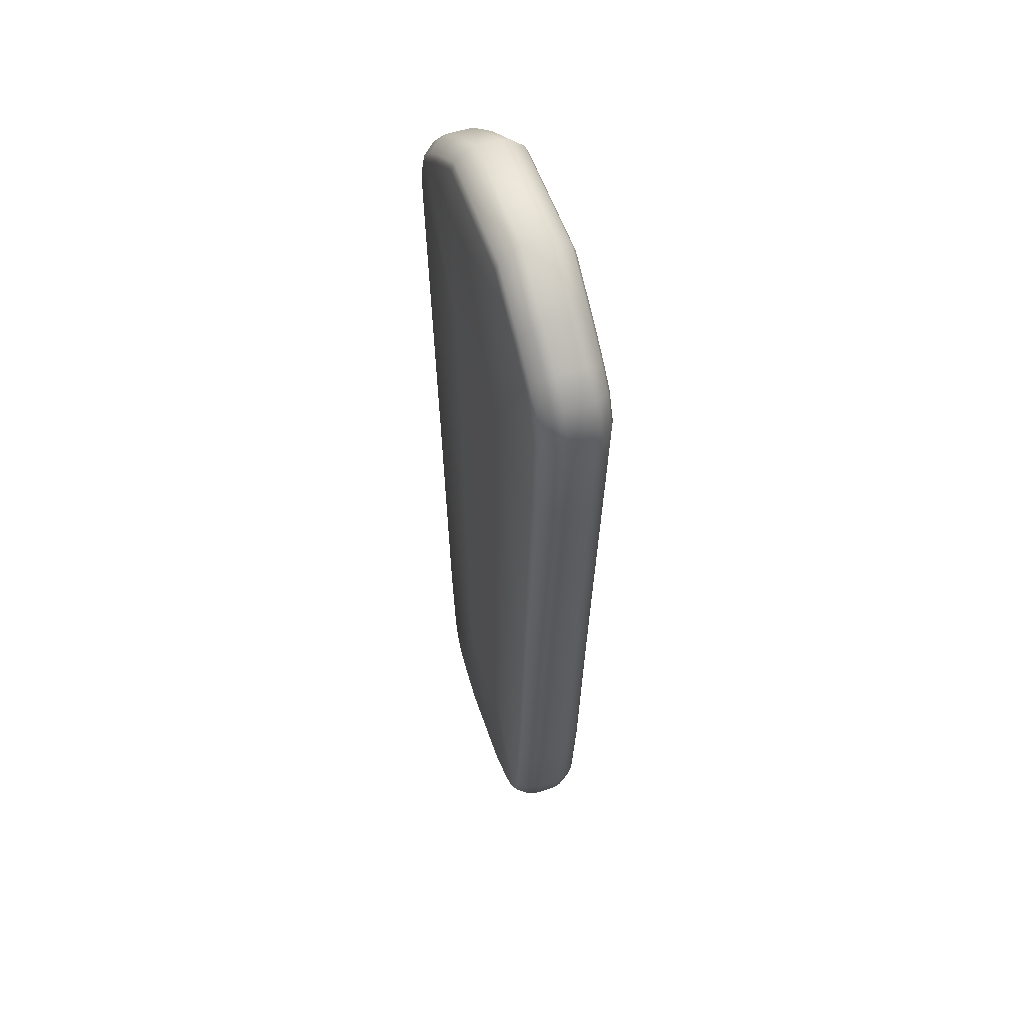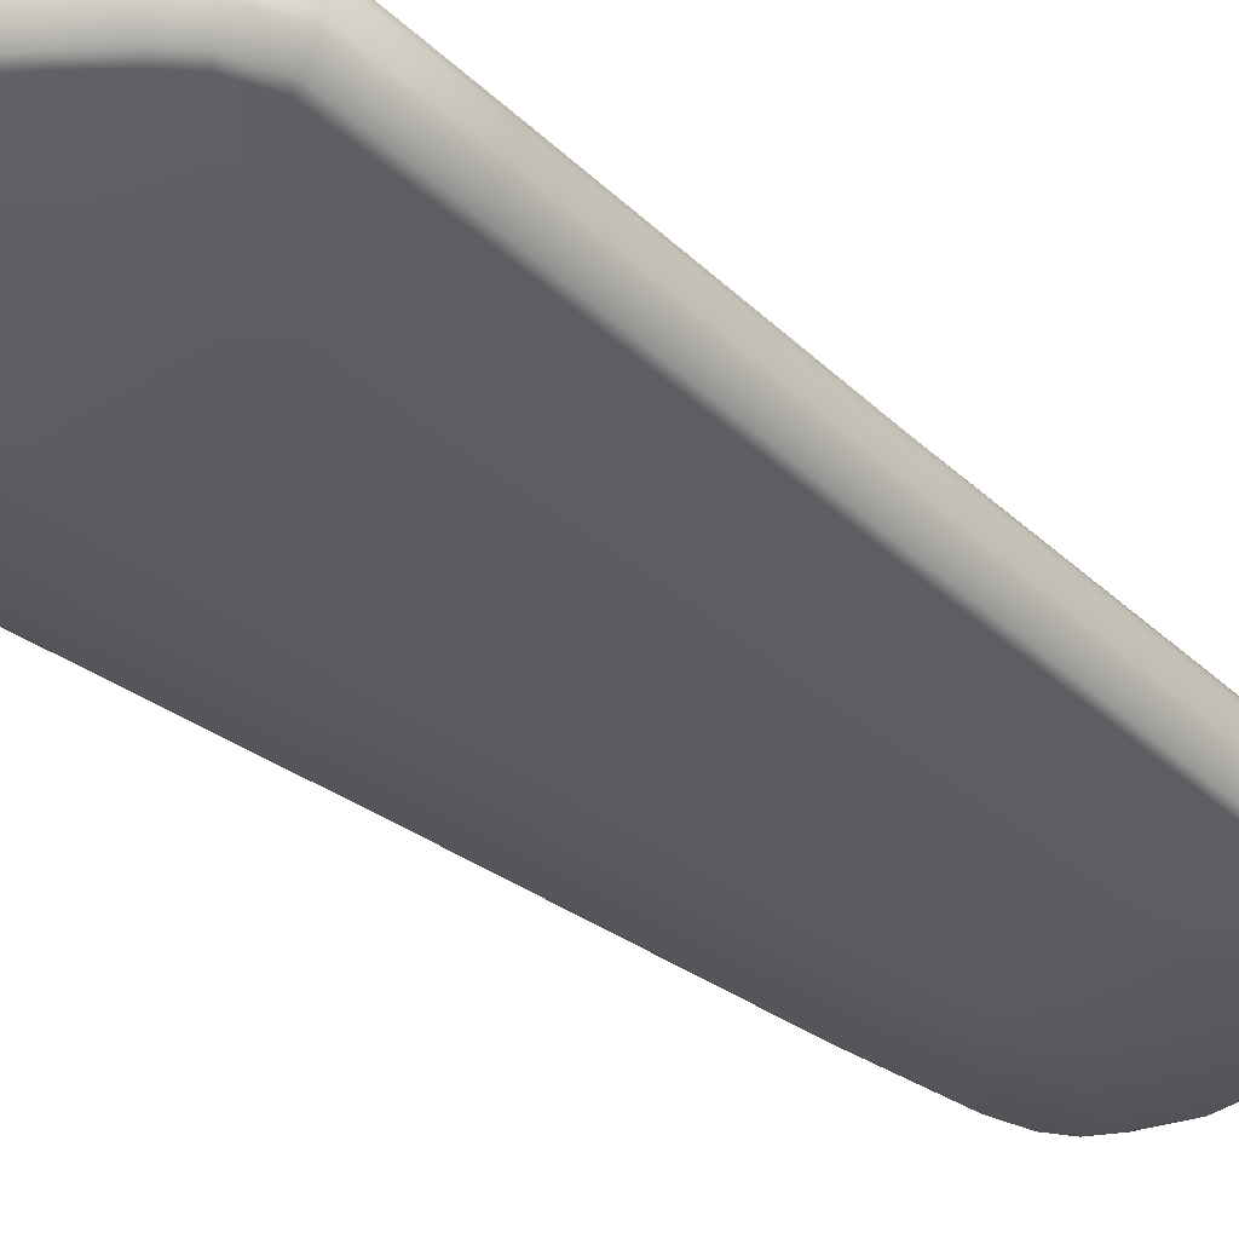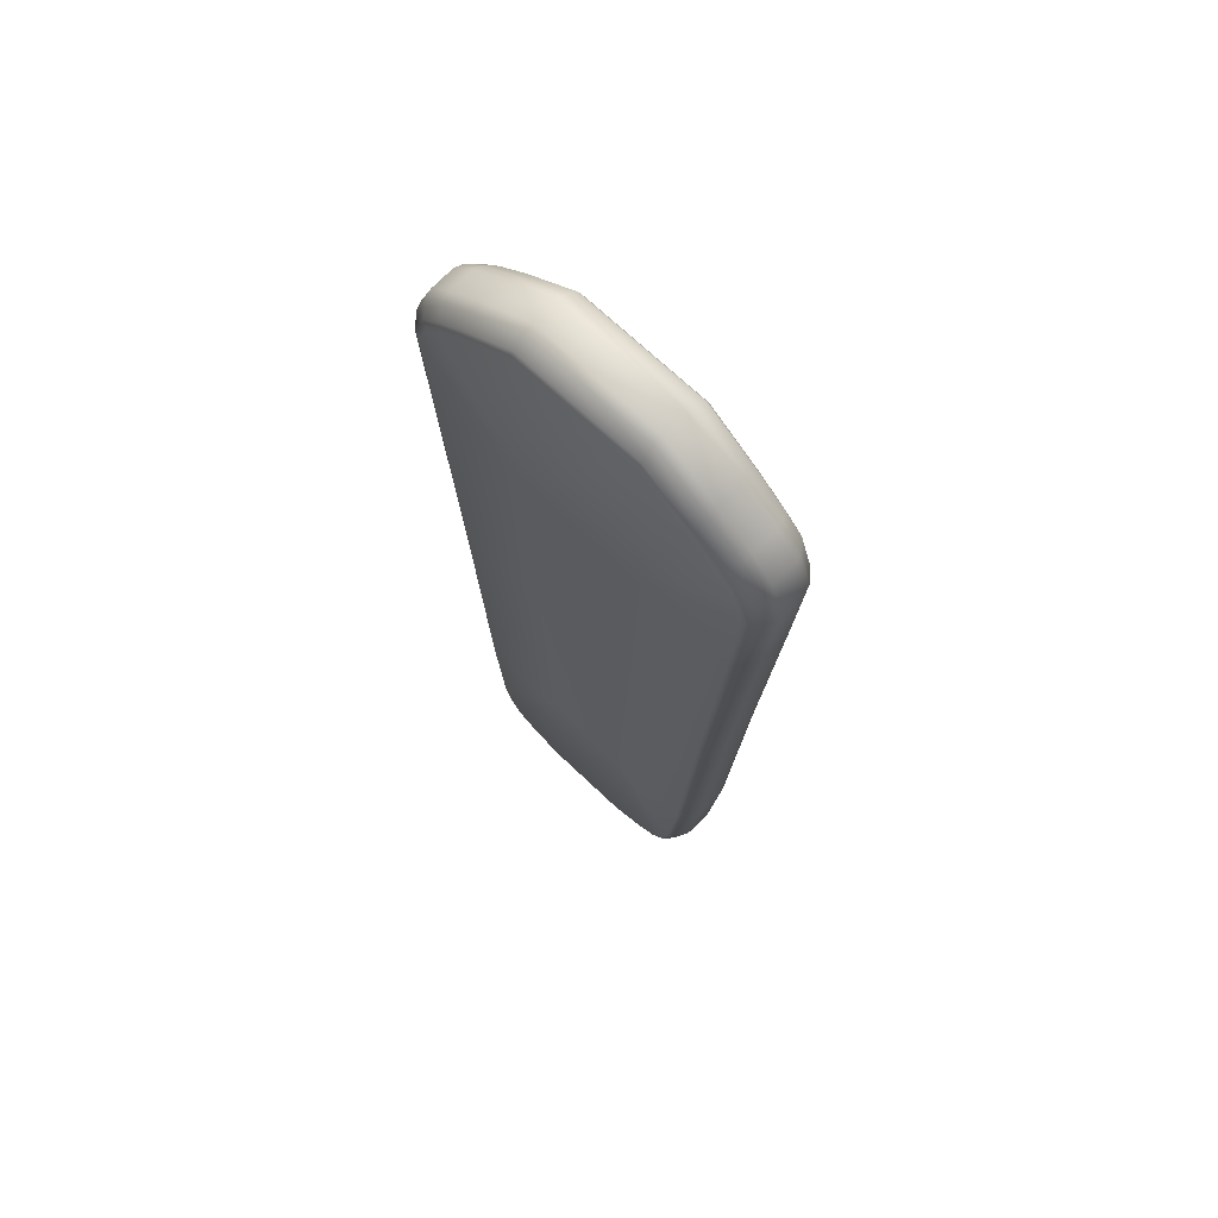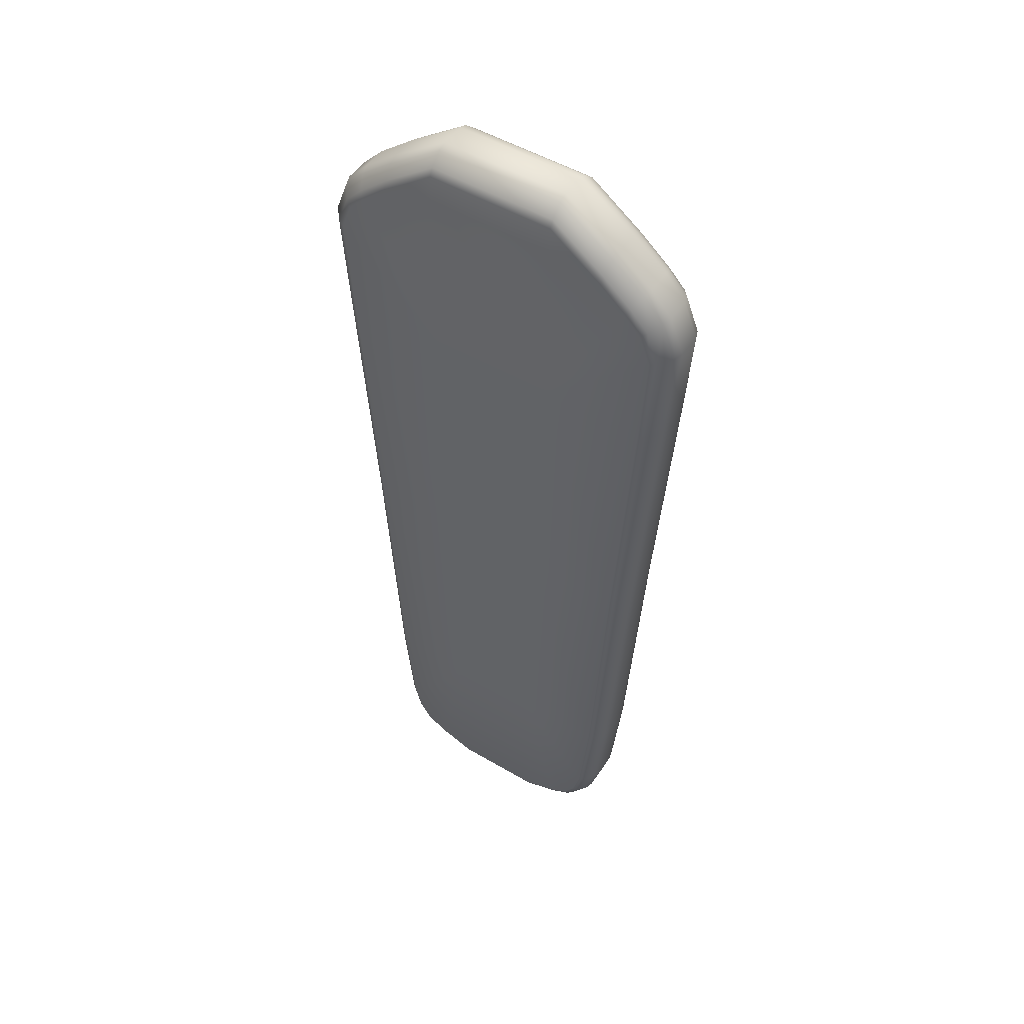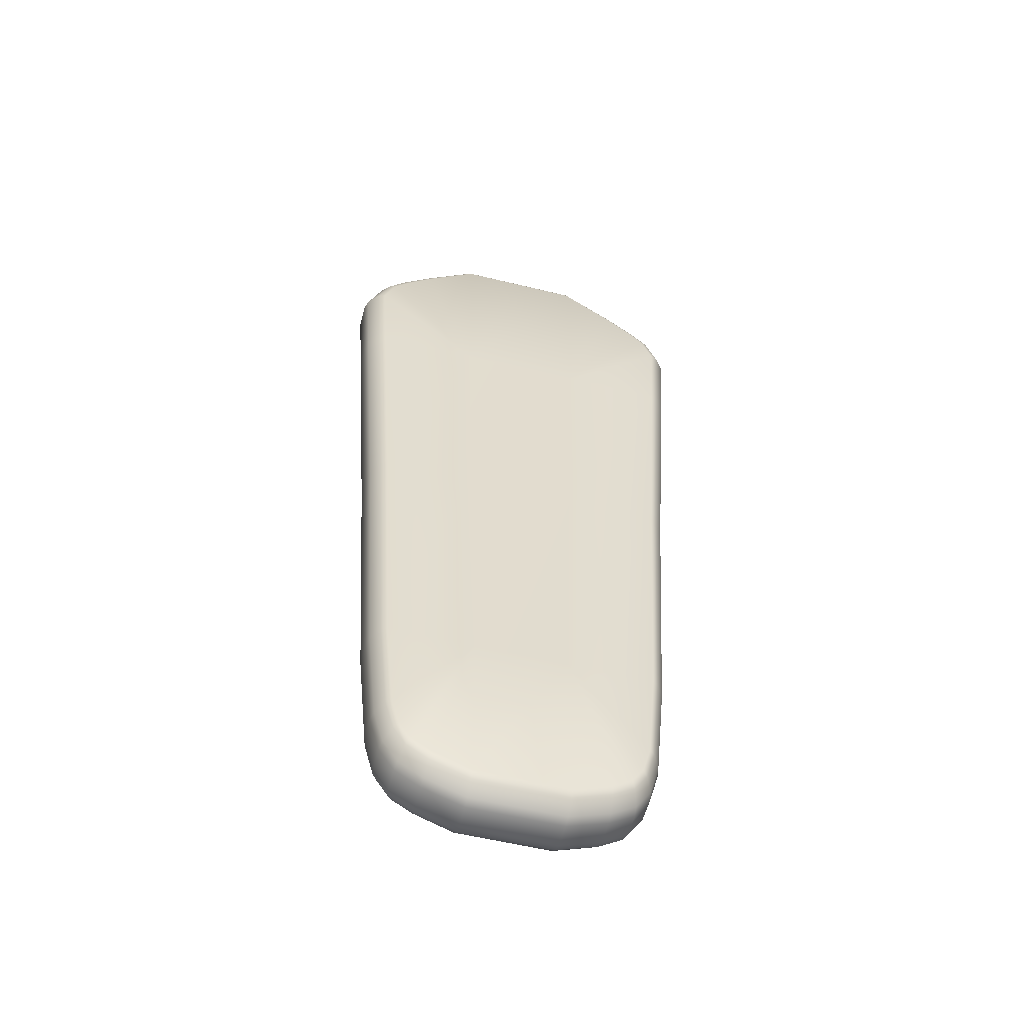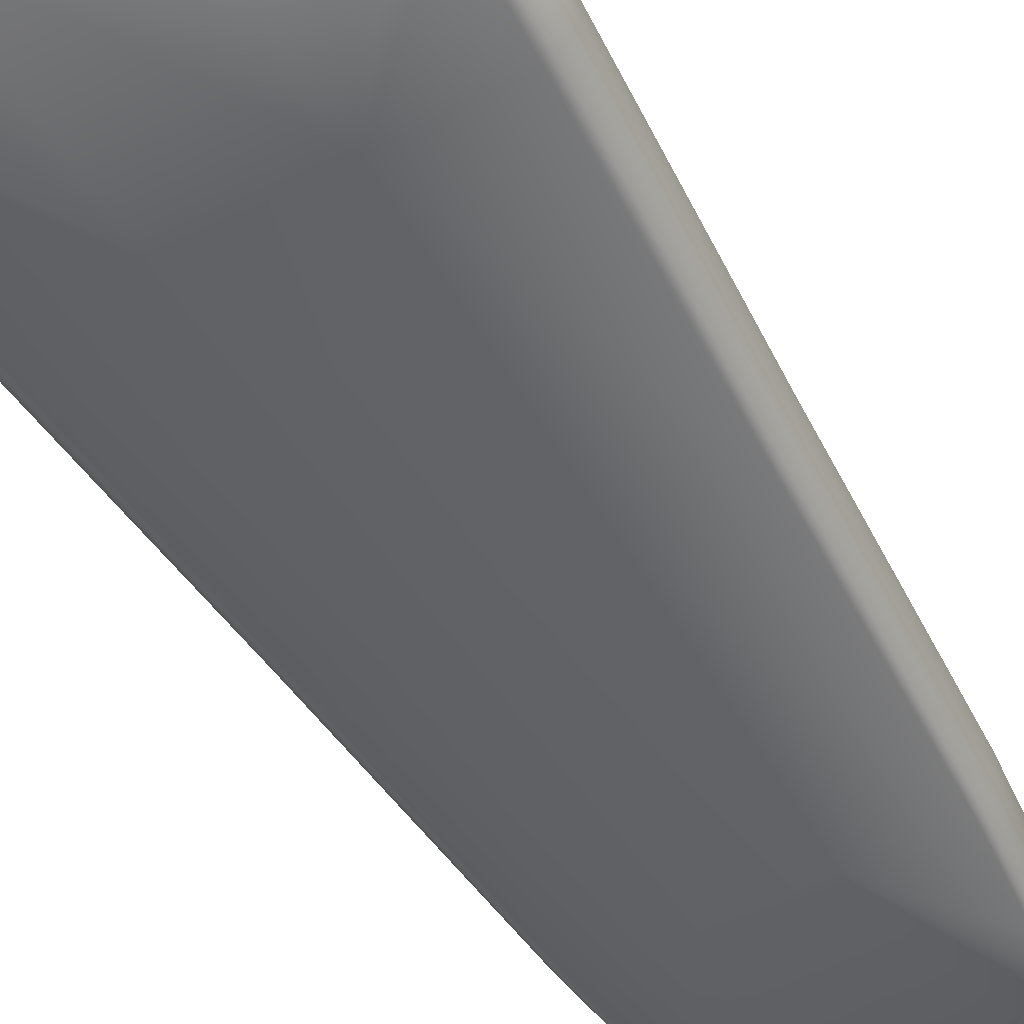
<metadata>
{"format":"obj","ext":"obj","renderer":"f3d","projection":"perspective","resolution":1024,"background":"white","views":[{"elev":55.4,"azim":71.4,"up":"+Z"},{"elev":-36.4,"azim":43.4,"up":"+Y"},{"elev":69.6,"azim":-136.3,"up":"+Z"},{"elev":50.7,"azim":32.8,"up":"+Z"},{"elev":-56.1,"azim":165.6,"up":"+Z"},{"elev":-50.8,"azim":29.7,"up":"+Y"}]}
</metadata>
<code>
v  -8.101 0.0023 38.77
v  -4.696 0 27.97
v  -4.847 0 41.29
v  2.941 0 27.97
v  3.092 0 41.29
v  6.347 0.0037 38.77
v  -11.09 0.0568 27.97
v  -9.992 0.0568 10.92
v  -4.285 0 10.92
v  2.53 0 10.92
v  8.238 0.0568 10.92
v  9.339 0.0568 27.97
v  -9.005 0.0568 -6.517
v  -3.689 0 -6.517
v  1.934 0 -6.517
v  7.25 0.0568 -6.517
v  -8.4 0.0609 -12.88
v  -3.689 0.0596 -17.42
v  1.934 0.0596 -17.42
v  6.645 0.0609 -12.88
v  -11.5 4.616 34.33
v  -4.696 4.555 27.97
v  -11.09 4.612 27.97
v  -4.847 4.615 41.29
v  3.092 4.615 41.29
v  2.941 4.555 27.97
v  6.347 4.617 38.77
v  -4.285 4.555 10.92
v  -9.992 4.612 10.92
v  2.53 4.555 10.92
v  9.339 4.612 27.97
v  8.238 4.612 10.92
v  -3.689 4.555 -6.517
v  -9.005 4.612 -6.517
v  1.934 4.555 -6.517
v  7.25 4.612 -6.517
v  -8.4 4.616 -12.88
v  1.934 4.615 -17.42
v  -3.689 4.615 -17.42
v  4.24 4.617 -16.53
v  -8.358 1.545 40.16
v  -4.847 1.545 42.67
v  -4.847 3.078 42.67
v  -8.358 3.078 40.16
v  3.092 1.545 42.67
v  3.092 3.078 42.67
v  6.603 1.545 40.16
v  6.603 3.078 40.16
v  11.03 1.545 34.61
v  10.58 1.613 27.97
v  10.58 3.078 27.97
v  11.03 3.078 34.61
v  9.344 1.613 10.92
v  9.344 3.078 10.92
v  8.236 1.613 -6.517
v  8.236 3.078 -6.517
v  7.558 1.613 -13.16
v  7.558 3.078 -13.16
v  4.421 1.613 -17.92
v  1.934 1.613 -18.81
v  1.934 3.078 -18.81
v  4.421 3.078 -17.92
v  -3.689 1.613 -18.81
v  -3.689 3.078 -18.81
v  -6.176 1.613 -17.92
v  -6.176 3.078 -17.92
v  -9.313 1.613 -13.16
v  -9.991 1.613 -6.517
v  -9.991 3.078 -6.517
v  -9.313 3.078 -13.16
v  -11.1 1.613 10.92
v  -11.1 3.078 10.92
v  -12.33 1.613 27.97
v  -12.33 3.078 27.97
v  -12.79 1.613 34.61
v  -12.79 3.078 34.61
v  -10.53 3.078 38.4
v  -11.88 3.078 36.95
v  -11.88 1.545 36.95
v  -10.53 1.545 38.4
v  8.779 1.545 38.4
v  10.13 1.545 36.95
v  10.13 3.078 36.95
v  8.779 3.078 38.4
v  6.92 1.613 -15.5
v  5.962 1.613 -16.95
v  5.962 3.078 -16.95
v  6.92 3.078 -15.5
v  -7.717 1.613 -16.95
v  -8.675 1.613 -15.5
v  -8.675 3.078 -15.5
v  -7.717 3.078 -16.95
v  -11.95 0.2876 34.43
v  -12.6 1.066 34.57
v  -12.15 1.064 27.97
v  -11.53 0.2872 27.97
v  -4.847 0.2273 41.78
v  -4.847 0.9967 42.47
v  -8.32 0.9991 39.96
v  -8.192 0.2267 39.26
v  3.092 0.2273 41.78
v  3.092 0.9967 42.47
v  9.778 0.2872 27.97
v  10.4 1.064 27.97
v  10.84 0.9987 34.57
v  10.2 0.2232 34.43
v  6.437 0.2278 39.26
v  6.566 0.9992 39.96
v  -10.94 1.064 10.92
v  -10.38 0.2872 10.92
v  8.63 0.2872 10.92
v  9.182 1.064 10.92
v  -9.846 1.064 -6.517
v  -9.354 0.2872 -6.517
v  7.599 0.2872 -6.517
v  8.091 1.064 -6.517
v  -9.18 1.066 -13.12
v  -8.723 0.288 -12.98
v  -6.059 0.2888 -17.02
v  -6.15 1.066 -17.72
v  -3.689 1.064 -18.61
v  -3.689 0.2892 -17.92
v  1.934 1.064 -18.61
v  1.934 0.2892 -17.92
v  4.395 1.066 -17.72
v  4.304 0.2888 -17.02
v  6.968 0.288 -12.98
v  7.425 1.066 -13.12
v  -8.192 4.394 39.26
v  -8.32 3.624 39.96
v  -4.847 3.626 42.47
v  -4.847 4.39 41.78
v  -11.53 4.388 27.97
v  -12.15 3.626 27.97
v  -12.6 3.624 34.57
v  -11.95 4.393 34.43
v  3.092 3.626 42.47
v  3.092 4.39 41.78
v  6.566 3.624 39.96
v  6.437 4.394 39.26
v  10.2 4.393 34.43
v  10.84 3.624 34.57
v  10.4 3.626 27.97
v  9.78 4.388 27.97
v  -10.39 4.388 10.92
v  -10.94 3.626 10.92
v  9.181 3.626 10.92
v  8.631 4.388 10.92
v  -9.355 4.388 -6.517
v  -9.845 3.626 -6.517
v  8.09 3.626 -6.517
v  7.6 4.388 -6.517
v  -3.689 4.39 -17.92
v  -3.689 3.626 -18.61
v  -6.15 3.624 -17.72
v  -6.059 4.394 -17.02
v  -8.723 4.393 -12.98
v  -9.18 3.624 -13.12
v  1.934 4.39 -17.92
v  1.934 3.626 -18.61
v  7.425 3.624 -13.12
v  6.968 4.393 -12.98
v  4.304 4.394 -17.02
v  4.395 3.624 -17.72
v  -11.73 0.9986 36.83
v  -11.18 0.2217 36.44
v  -10.06 0.2242 37.64
v  -10.43 0.9988 38.23
v  8.672 0.9991 38.23
v  8.307 0.2264 37.64
v  9.424 0.2248 36.44
v  9.971 0.9989 36.83
v  -7.642 1.066 -16.78
v  -7.383 0.2877 -16.19
v  -8.174 0.2874 -14.99
v  -8.562 1.066 -15.38
v  6.807 1.066 -15.38
v  6.419 0.2874 -14.99
v  5.628 0.2877 -16.19
v  5.887 1.066 -16.78
v  -10.43 3.624 38.23
v  -10.06 4.393 37.64
v  -11.18 4.393 36.44
v  -11.73 3.624 36.83
v  9.971 3.624 36.83
v  9.424 4.393 36.44
v  8.307 4.393 37.64
v  8.672 3.624 38.23
v  -8.562 3.624 -15.38
v  -8.175 4.393 -14.99
v  -7.383 4.393 -16.19
v  -7.642 3.624 -16.78
v  5.887 3.624 -16.78
v  5.628 4.393 -16.19
v  6.42 4.393 -14.99
v  6.807 3.624 -15.38
v  -11.5 0.0604 34.33
v  9.742 -0.0026 34.33
v  -5.995 0.0621 -16.53
v  4.24 0.0621 -16.53
v  -8.101 4.617 38.77
v  9.742 4.616 34.33
v  -5.995 4.617 -16.53
v  6.645 4.616 -12.88
v  -10.79 -0.0048 36.16
v  -9.803 -0.0013 37.22
v  8.049 0.0017 37.22
v  9.037 -0.0005 36.16
v  -7.2 0.0606 -15.78
v  -7.901 0.0602 -14.71
v  6.146 0.0602 -14.71
v  5.445 0.0606 -15.78
v  -9.803 4.616 37.22
v  -10.79 4.616 36.16
v  9.037 4.616 36.16
v  8.049 4.616 37.22
v  -7.901 4.616 -14.71
v  -7.2 4.616 -15.78
v  5.445 4.616 -15.78
v  6.146 4.616 -14.71
g Squirrel_Tail
f 1 2 3
f 3 2 4 5
f 5 4 6
f 7 8 9 2
f 2 9 10 4
f 4 10 11 12
f 8 13 14 9
f 9 14 15 10
f 10 15 16 11
f 13 17 14
f 14 18 19 15
f 15 20 16
f 21 22 23
f 24 25 26 22
f 25 27 26
f 23 22 28 29
f 22 26 30 28
f 26 31 32 30
f 29 28 33 34
f 28 30 35 33
f 30 32 36 35
f 34 33 37
f 33 35 38 39
f 35 40 38
f 41 42 43 44
f 42 45 46 43
f 45 47 48 46
f 49 50 51 52
f 50 53 54 51
f 53 55 56 54
f 55 57 58 56
f 59 60 61 62
f 60 63 64 61
f 63 65 66 64
f 67 68 69 70
f 68 71 72 69
f 71 73 74 72
f 73 75 76 74
f 77 78 79 80
f 81 82 83 84
f 85 86 87 88
f 89 90 91 92
f 44 77 80 41
f 47 81 84 48
f 57 85 88 58
f 65 89 92 66
f 78 76 75 79
f 82 49 52 83
f 86 59 62 87
f 90 67 70 91
f 93 94 95 96
f 97 98 99 100
f 101 102 98 97
f 103 104 105 106
f 107 108 102 101
f 96 95 109 110
f 111 112 104 103
f 110 109 113 114
f 115 116 112 111
f 114 113 117 118
f 119 120 121 122
f 122 121 123 124
f 124 123 125 126
f 127 128 116 115
f 129 130 131 132
f 133 134 135 136
f 132 131 137 138
f 138 137 139 140
f 141 142 143 144
f 145 146 134 133
f 144 143 147 148
f 149 150 146 145
f 148 147 151 152
f 153 154 155 156
f 157 158 150 149
f 159 160 154 153
f 152 151 161 162
f 163 164 160 159
f 165 166 167 168
f 169 170 171 172
f 173 174 175 176
f 177 178 179 180
f 181 182 183 184
f 185 186 187 188
f 189 190 191 192
f 193 194 195 196
f 168 167 100 99
f 108 107 170 169
f 176 175 118 117
f 128 127 178 177
f 130 129 182 181
f 142 141 186 185
f 158 157 190 189
f 164 163 194 193
f 94 93 166 165
f 172 171 106 105
f 120 119 174 173
f 180 179 126 125
f 184 183 136 135
f 188 187 140 139
f 192 191 156 155
f 196 195 162 161
f 197 93 96 7
f 3 97 100 1
f 5 101 97 3
f 12 103 106 198
f 6 107 101 5
f 7 96 110 8
f 11 111 103 12
f 8 110 114 13
f 16 115 111 11
f 13 114 118 17
f 199 119 122 18
f 18 122 124 19
f 19 124 126 200
f 20 127 115 16
f 201 129 132 24
f 23 133 136 21
f 24 132 138 25
f 25 138 140 27
f 202 141 144 31
f 29 145 133 23
f 31 144 148 32
f 34 149 145 29
f 32 148 152 36
f 39 153 156 203
f 37 157 149 34
f 38 159 153 39
f 36 152 162 204
f 40 163 159 38
f 79 165 168 80
f 81 169 172 82
f 89 173 176 90
f 85 177 180 86
f 77 181 184 78
f 83 185 188 84
f 91 189 192 92
f 87 193 196 88
f 80 168 99 41
f 47 108 169 81
f 90 176 117 67
f 57 128 177 85
f 44 130 181 77
f 52 142 185 83
f 70 158 189 91
f 62 164 193 87
f 75 94 165 79
f 82 172 105 49
f 65 120 173 89
f 86 180 125 59
f 78 184 135 76
f 84 188 139 48
f 92 192 155 66
f 88 196 161 58
f 94 75 73 95
f 98 42 41 99
f 102 45 42 98
f 104 50 49 105
f 108 47 45 102
f 95 73 71 109
f 112 53 50 104
f 109 71 68 113
f 116 55 53 112
f 113 68 67 117
f 120 65 63 121
f 121 63 60 123
f 123 60 59 125
f 128 57 55 116
f 130 44 43 131
f 134 74 76 135
f 131 43 46 137
f 137 46 48 139
f 142 52 51 143
f 146 72 74 134
f 143 51 54 147
f 150 69 72 146
f 147 54 56 151
f 154 64 66 155
f 158 70 69 150
f 160 61 64 154
f 151 56 58 161
f 164 62 61 160
f 166 205 206 167
f 170 207 208 171
f 174 209 210 175
f 178 211 212 179
f 182 213 214 183
f 186 215 216 187
f 190 217 218 191
f 194 219 220 195
f 167 206 1 100
f 107 6 207 170
f 175 210 17 118
f 127 20 211 178
f 129 201 213 182
f 141 202 215 186
f 157 37 217 190
f 163 40 219 194
f 93 197 205 166
f 171 208 198 106
f 119 199 209 174
f 179 212 200 126
f 183 214 21 136
f 187 216 27 140
f 191 218 203 156
f 195 220 204 162
f 27 216 26
f 216 215 26
f 215 202 26
f 202 31 26
f 21 214 22
f 214 213 22
f 213 201 22
f 201 24 22
f 1 206 2
f 206 205 2
f 205 197 2
f 197 7 2
f 4 207 6
f 4 208 207
f 4 198 208
f 4 12 198
f 35 36 204
f 35 204 220
f 35 220 219
f 35 219 40
f 33 217 37
f 33 218 217
f 33 203 218
f 33 39 203
f 199 18 14
f 209 199 14
f 210 209 14
f 17 210 14
f 15 19 200
f 15 200 212
f 15 212 211
f 15 211 20

</code>
